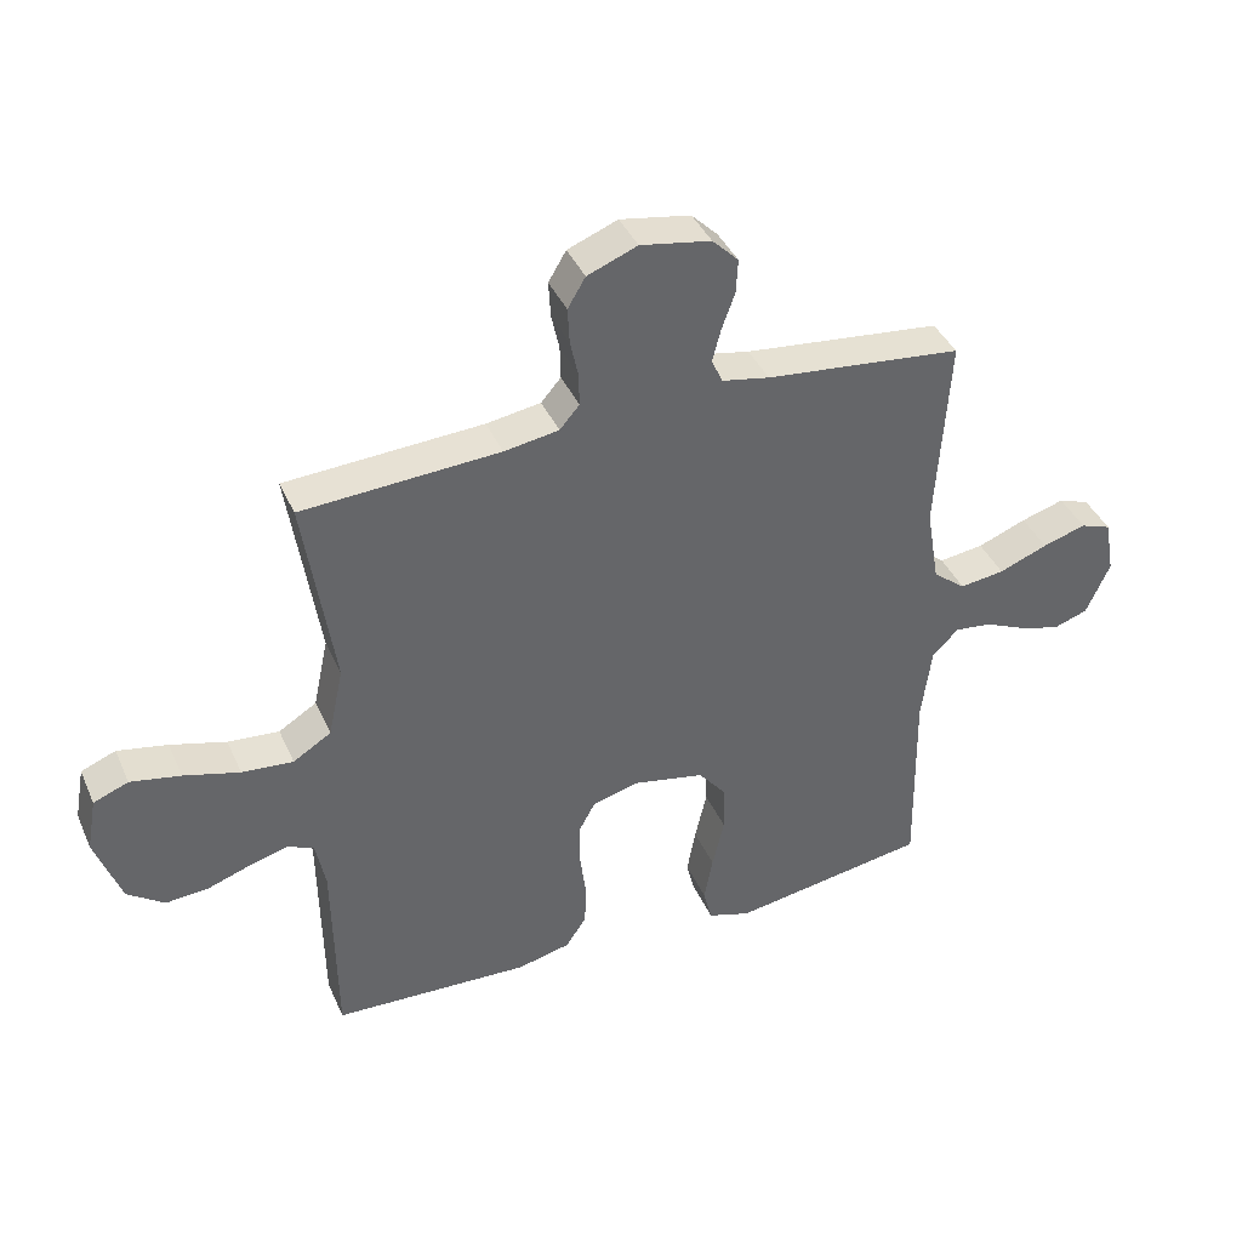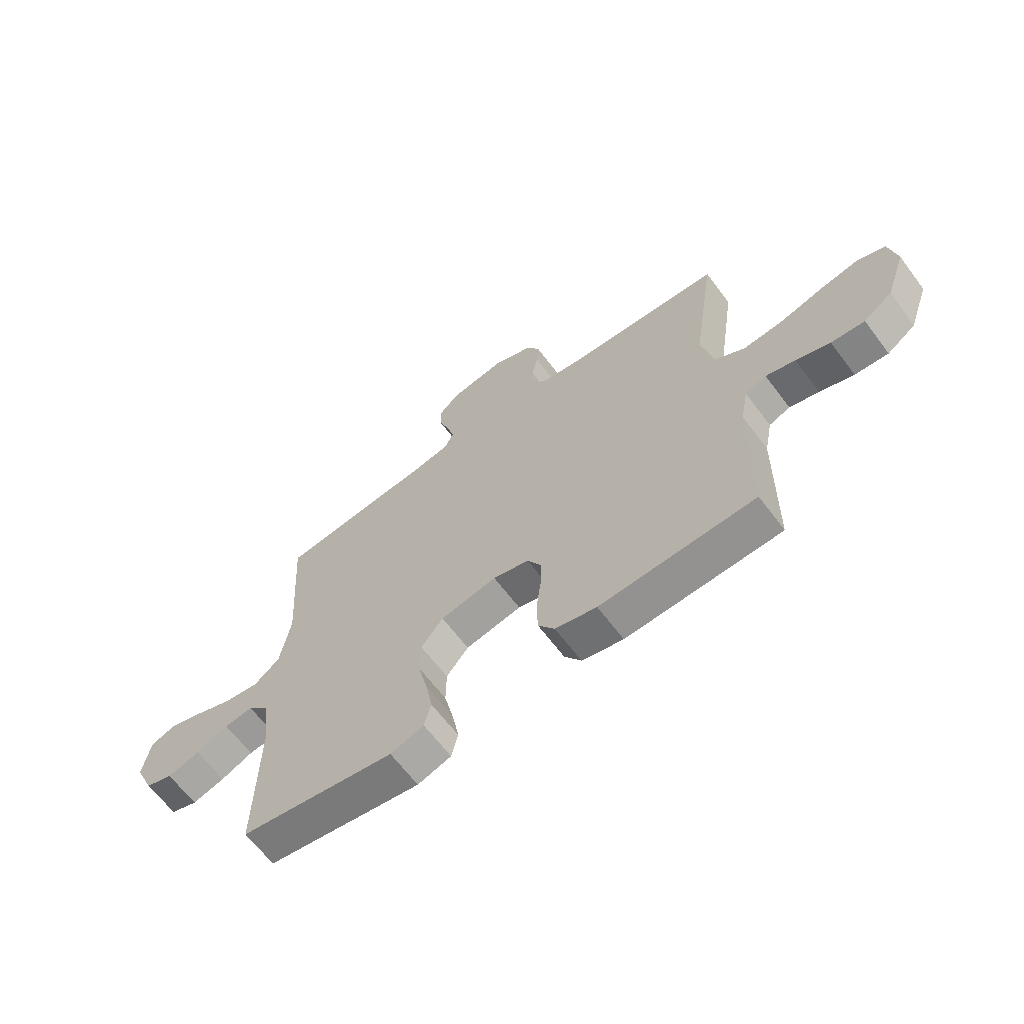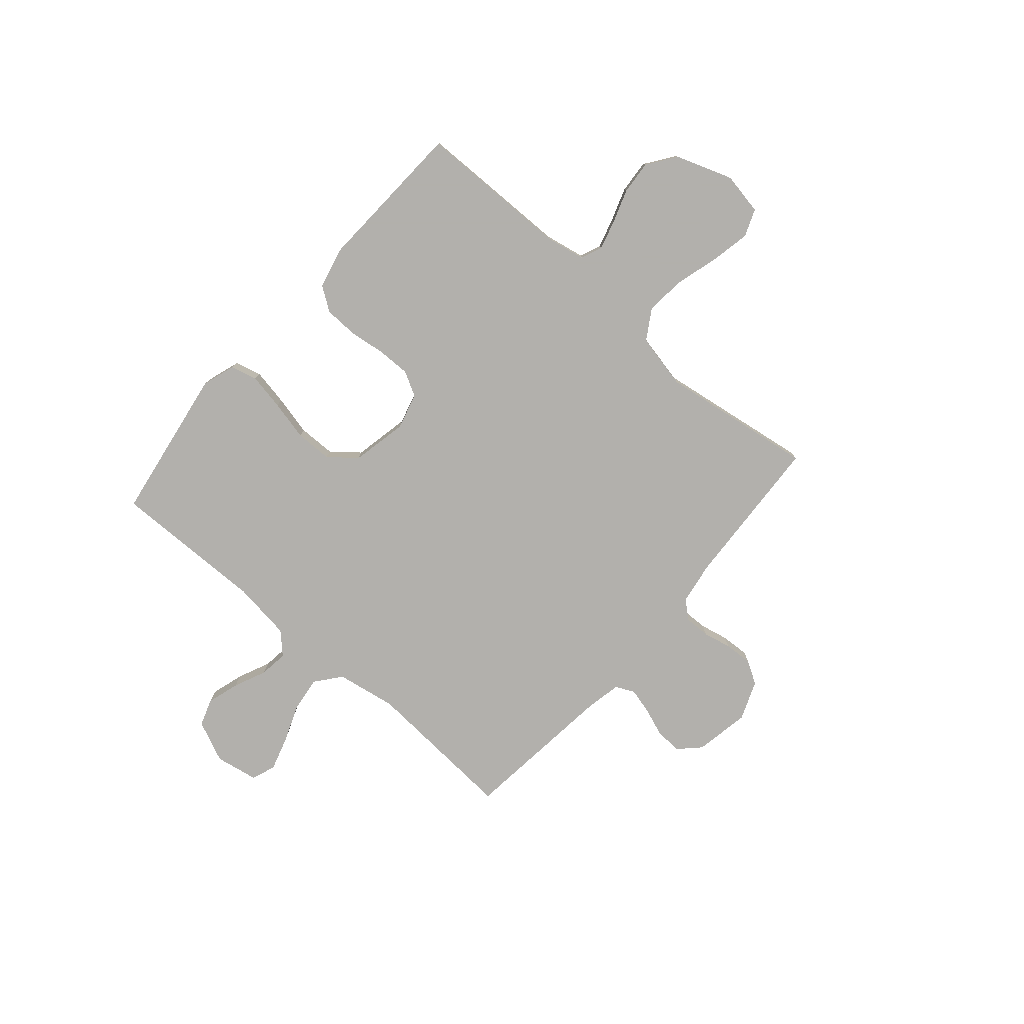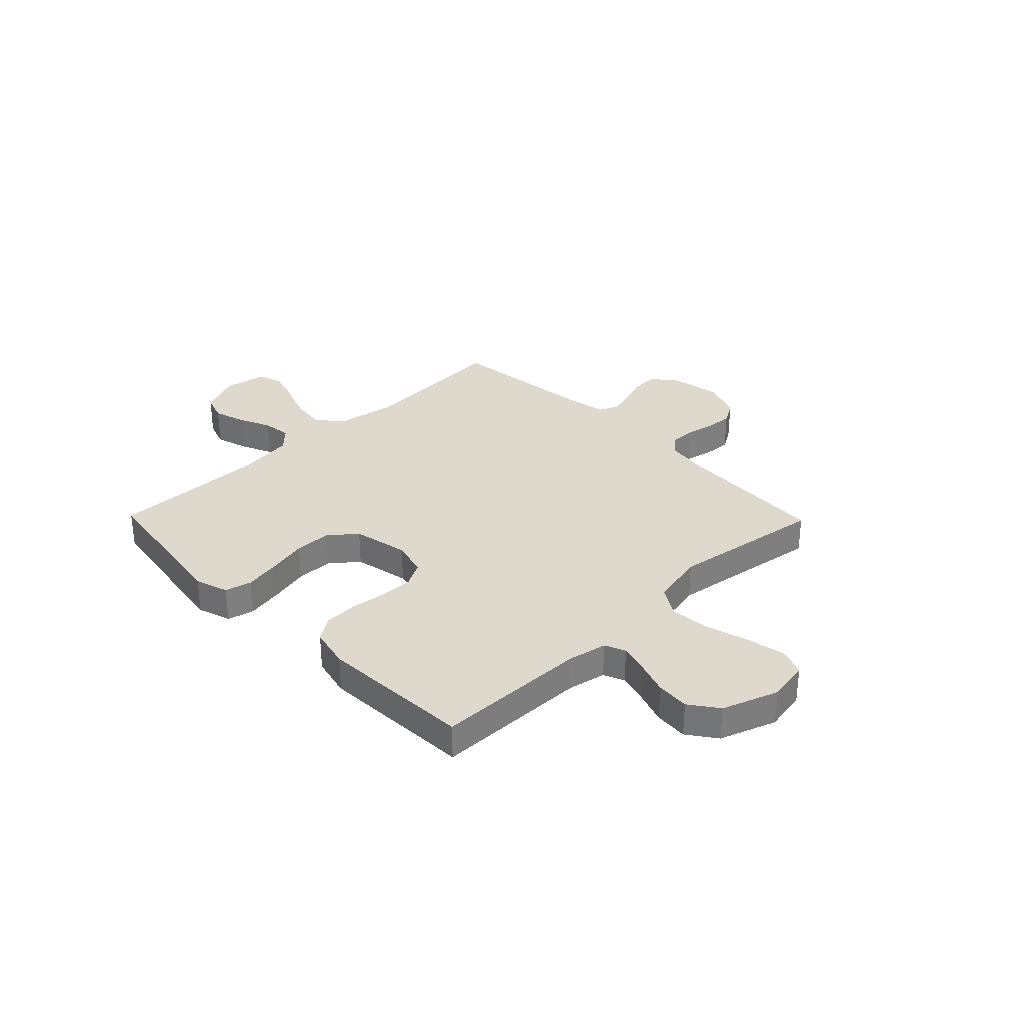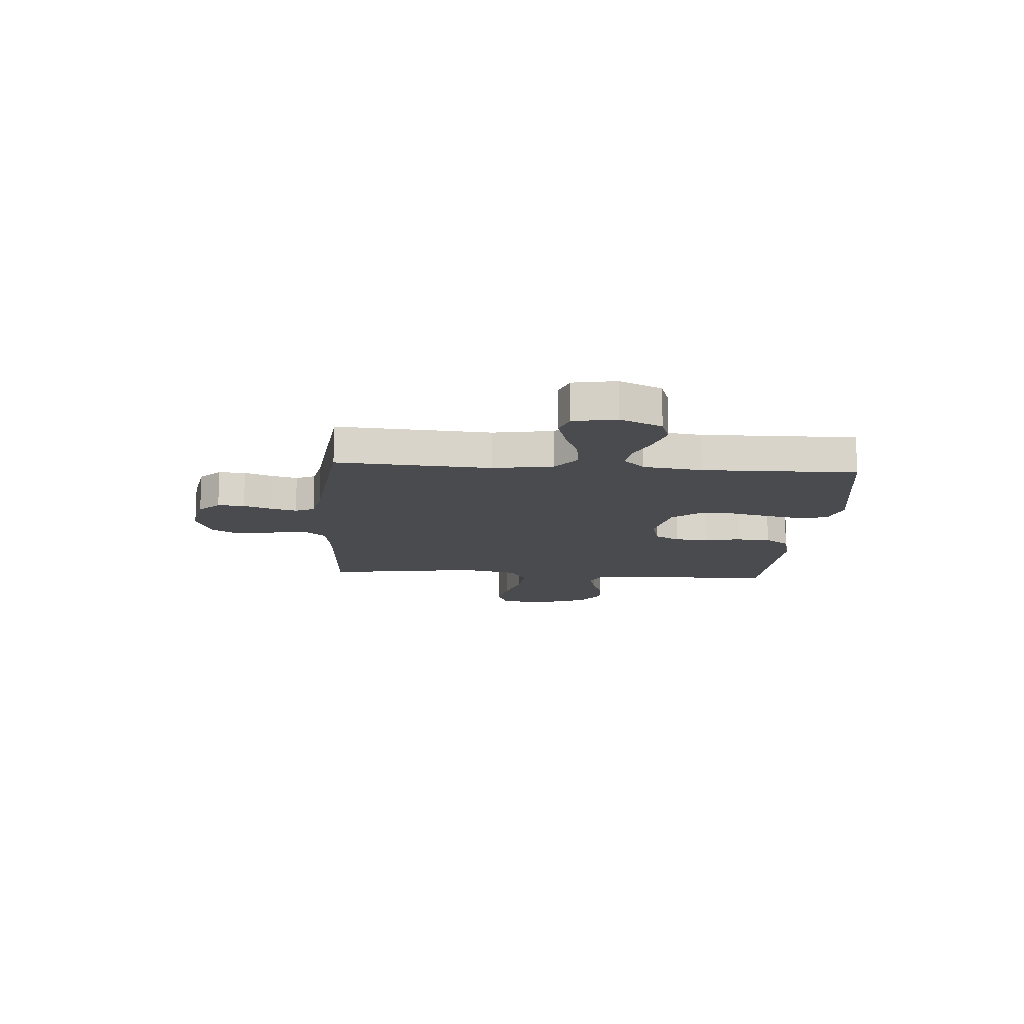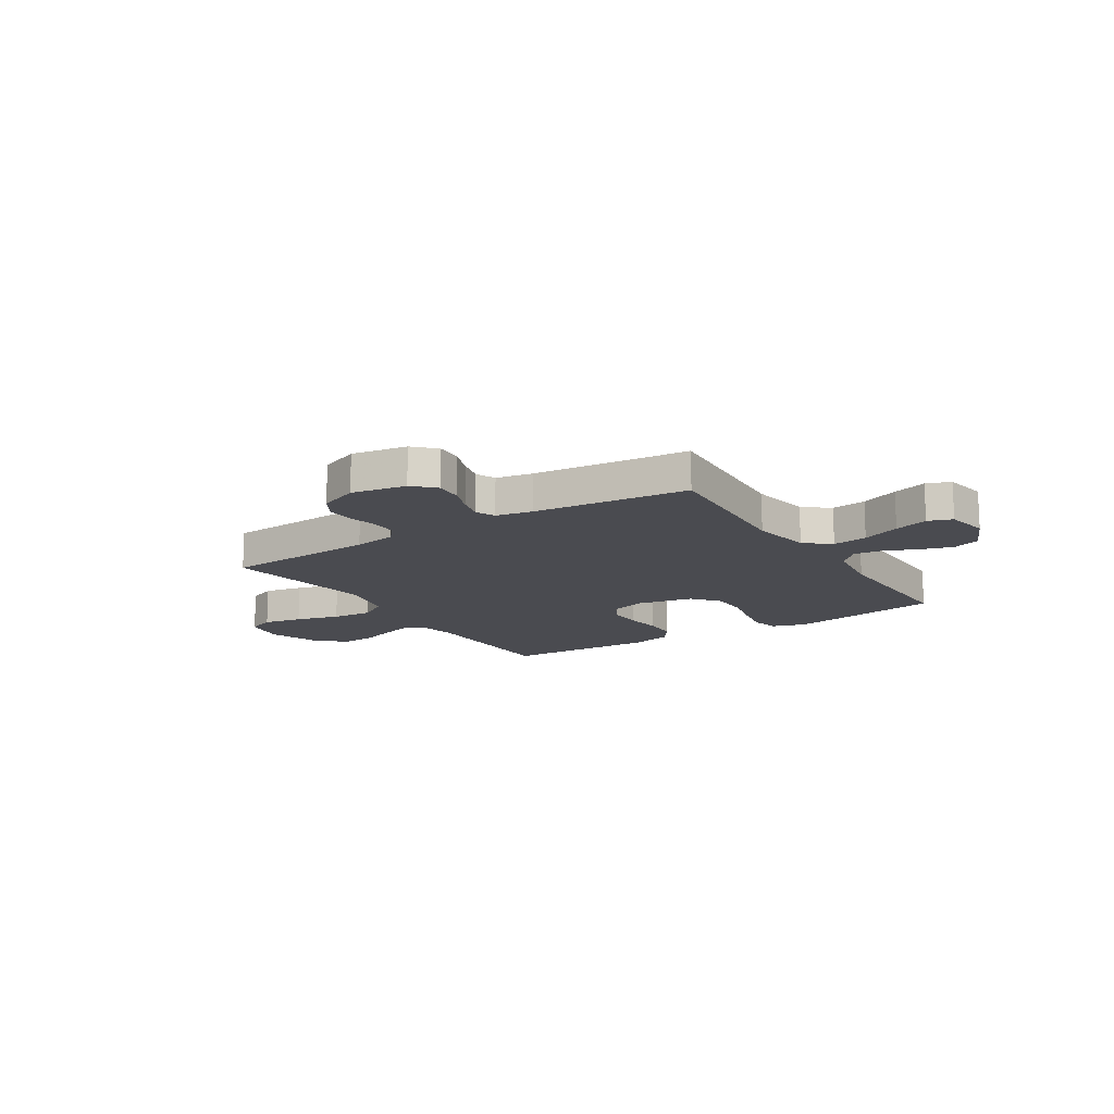
<metadata>
{"format":"obj","ext":"obj","renderer":"f3d","projection":"perspective","resolution":1024,"background":"white","views":[{"elev":40.0,"azim":-22.5,"up":"+Z"},{"elev":-64.7,"azim":-143.1,"up":"+Z"},{"elev":-78.6,"azim":-131.0,"up":"+Y"},{"elev":31.9,"azim":-134.2,"up":"+Y"},{"elev":-13.7,"azim":85.8,"up":"+Y"},{"elev":-14.5,"azim":32.6,"up":"+Y"}]}
</metadata>
<code>
v 0.5 0.07 0.5
v 0.481 0.07 0.2
v 0.501 0.07 0.083
v 0.551 0.07 0.043
v 0.619 0.07 0.052
v 0.693 0.07 0.081
v 0.759 0.07 0.101
v 0.806 0.07 0.084
v 0.821 0.07 0
v 0.785 0.07 -0.081
v 0.732 0.07 -0.099
v 0.669 0.07 -0.08
v 0.606 0.07 -0.052
v 0.55 0.07 -0.045
v 0.51 0.07 -0.085
v 0.495 0.07 -0.2
v 0.5 0.07 -0.5
v 0.2 0.07 -0.548
v 0.135 0.07 -0.527
v 0.122 0.07 -0.475
v 0.135 0.07 -0.404
v 0.153 0.07 -0.326
v 0.152 0.07 -0.254
v 0.109 0.07 -0.201
v 0 0.07 -0.179
v -0.07 0.07 -0.198
v -0.096 0.07 -0.246
v -0.095 0.07 -0.311
v -0.086 0.07 -0.382
v -0.088 0.07 -0.447
v -0.12 0.07 -0.494
v -0.2 0.07 -0.513
v -0.5 0.07 -0.5
v -0.504 0.07 -0.2
v -0.519 0.07 -0.123
v -0.56 0.07 -0.106
v -0.617 0.07 -0.122
v -0.683 0.07 -0.145
v -0.748 0.07 -0.15
v -0.804 0.07 -0.11
v -0.843 0.07 0
v -0.828 0.07 0.082
v -0.775 0.07 0.103
v -0.699 0.07 0.088
v -0.614 0.07 0.064
v -0.536 0.07 0.057
v -0.478 0.07 0.093
v -0.455 0.07 0.2
v -0.5 0.07 0.5
v -0.2 0.07 0.517
v -0.117 0.07 0.53
v -0.087 0.07 0.565
v -0.088 0.07 0.615
v -0.1 0.07 0.67
v -0.103 0.07 0.725
v -0.076 0.07 0.77
v 0 0.07 0.8
v 0.107 0.07 0.781
v 0.147 0.07 0.741
v 0.144 0.07 0.689
v 0.124 0.07 0.634
v 0.111 0.07 0.584
v 0.128 0.07 0.547
v 0.2 0.07 0.533
v 0.5 0 0.5
v 0.481 0 0.2
v 0.501 0 0.083
v 0.551 0 0.043
v 0.619 0 0.052
v 0.693 0 0.081
v 0.759 0 0.101
v 0.806 0 0.084
v 0.821 0 0
v 0.785 0 -0.081
v 0.732 0 -0.099
v 0.669 0 -0.08
v 0.606 0 -0.052
v 0.55 0 -0.045
v 0.51 0 -0.085
v 0.495 0 -0.2
v 0.5 0 -0.5
v 0.2 0 -0.548
v 0.135 0 -0.527
v 0.122 0 -0.475
v 0.135 0 -0.404
v 0.153 0 -0.326
v 0.152 0 -0.254
v 0.109 0 -0.201
v 0 0 -0.179
v -0.07 0 -0.198
v -0.096 0 -0.246
v -0.095 0 -0.311
v -0.086 0 -0.382
v -0.088 0 -0.447
v -0.12 0 -0.494
v -0.2 0 -0.513
v -0.5 0 -0.5
v -0.504 0 -0.2
v -0.519 0 -0.123
v -0.56 0 -0.106
v -0.617 0 -0.122
v -0.683 0 -0.145
v -0.748 0 -0.15
v -0.804 0 -0.11
v -0.843 0 0
v -0.828 0 0.082
v -0.775 0 0.103
v -0.699 0 0.088
v -0.614 0 0.064
v -0.536 0 0.057
v -0.478 0 0.093
v -0.455 0 0.2
v -0.5 0 0.5
v -0.2 0 0.517
v -0.117 0 0.53
v -0.087 0 0.565
v -0.088 0 0.615
v -0.1 0 0.67
v -0.103 0 0.725
v -0.076 0 0.77
v 0 0 0.8
v 0.107 0 0.781
v 0.147 0 0.741
v 0.144 0 0.689
v 0.124 0 0.634
v 0.111 0 0.584
v 0.128 0 0.547
v 0.2 0 0.533
f 58 59 60 61
f 58 61 62
f 57 58 62
f 56 57 62 63
f 53 54 55 56
f 52 53 56 63
f 48 49 50
f 47 48 50 51
f 42 43 44 45
f 42 45 46
f 41 42 46
f 40 41 46
f 37 38 39 40
f 36 37 40 46
f 35 36 46 47
f 31 32 33 34
f 28 29 30 31
f 27 28 31 34
f 26 27 34 35
f 19 20 21 22
f 17 18 19 22
f 16 17 22 23
f 15 16 23 24
f 10 11 12 13
f 8 9 10 13
f 8 13 14
f 5 6 7 8
f 5 8 14
f 4 5 14 15
f 64 1 2
f 64 2 3
f 63 64 3
f 52 63 3
f 51 52 3
f 25 26 35 47
f 24 25 47 51
f 15 24 51
f 3 4 15 51
f 125 124 123 122
f 126 125 122
f 126 122 121
f 127 126 121 120
f 120 119 118 117
f 127 120 117 116
f 114 113 112
f 115 114 112 111
f 109 108 107 106
f 110 109 106
f 110 106 105
f 110 105 104
f 104 103 102 101
f 110 104 101 100
f 111 110 100 99
f 98 97 96 95
f 95 94 93 92
f 98 95 92 91
f 99 98 91 90
f 86 85 84 83
f 86 83 82 81
f 87 86 81 80
f 88 87 80 79
f 77 76 75 74
f 77 74 73 72
f 78 77 72
f 72 71 70 69
f 78 72 69
f 79 78 69 68
f 66 65 128
f 67 66 128
f 67 128 127
f 67 127 116
f 67 116 115
f 111 99 90 89
f 115 111 89 88
f 115 88 79
f 115 79 68 67
f 1 65 66 2
f 2 66 67 3
f 3 67 68 4
f 4 68 69 5
f 5 69 70 6
f 6 70 71 7
f 7 71 72 8
f 8 72 73 9
f 9 73 74 10
f 10 74 75 11
f 11 75 76 12
f 12 76 77 13
f 13 77 78 14
f 14 78 79 15
f 15 79 80 16
f 16 80 81 17
f 17 81 82 18
f 18 82 83 19
f 19 83 84 20
f 20 84 85 21
f 21 85 86 22
f 22 86 87 23
f 23 87 88 24
f 24 88 89 25
f 25 89 90 26
f 26 90 91 27
f 27 91 92 28
f 28 92 93 29
f 29 93 94 30
f 30 94 95 31
f 31 95 96 32
f 32 96 97 33
f 33 97 98 34
f 34 98 99 35
f 35 99 100 36
f 36 100 101 37
f 37 101 102 38
f 38 102 103 39
f 39 103 104 40
f 40 104 105 41
f 41 105 106 42
f 42 106 107 43
f 43 107 108 44
f 44 108 109 45
f 45 109 110 46
f 46 110 111 47
f 47 111 112 48
f 48 112 113 49
f 49 113 114 50
f 50 114 115 51
f 51 115 116 52
f 52 116 117 53
f 53 117 118 54
f 54 118 119 55
f 55 119 120 56
f 56 120 121 57
f 57 121 122 58
f 58 122 123 59
f 59 123 124 60
f 60 124 125 61
f 61 125 126 62
f 62 126 127 63
f 63 127 128 64
f 64 128 65 1

</code>
